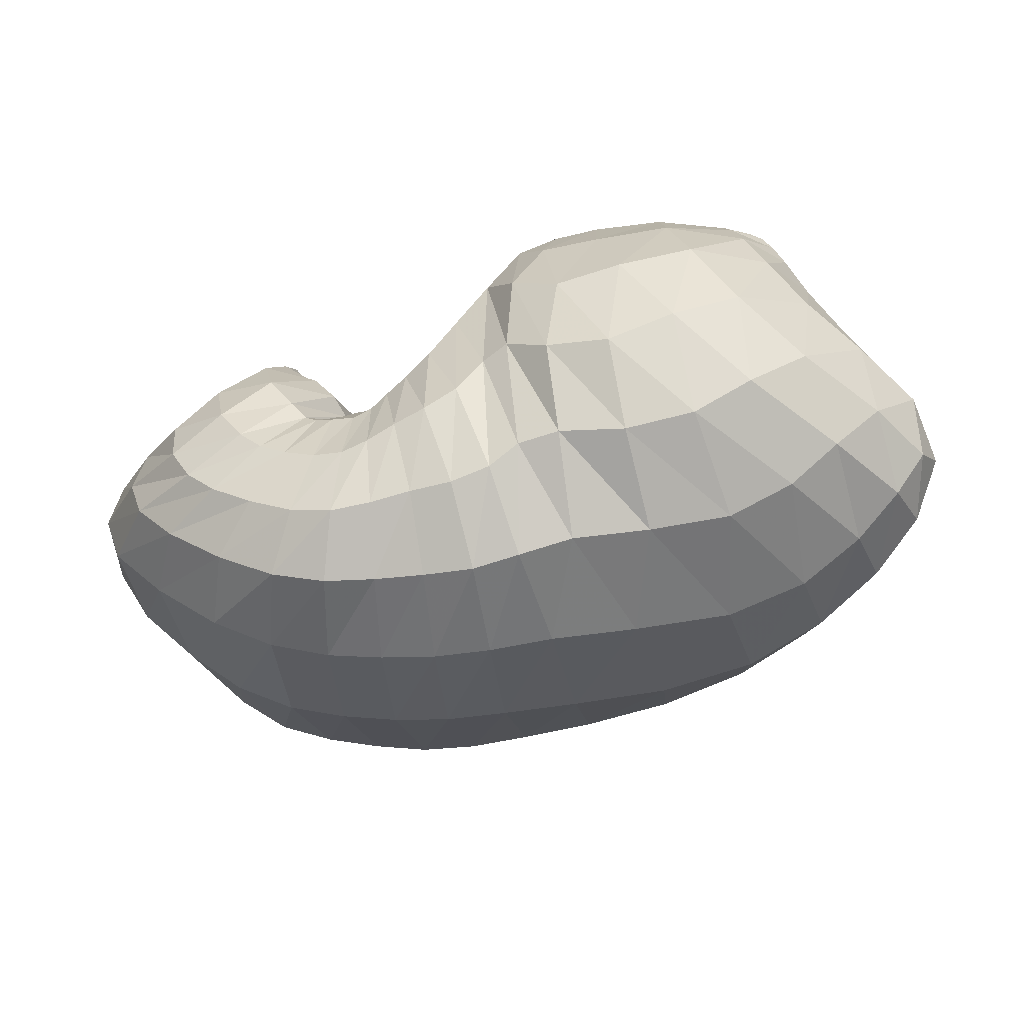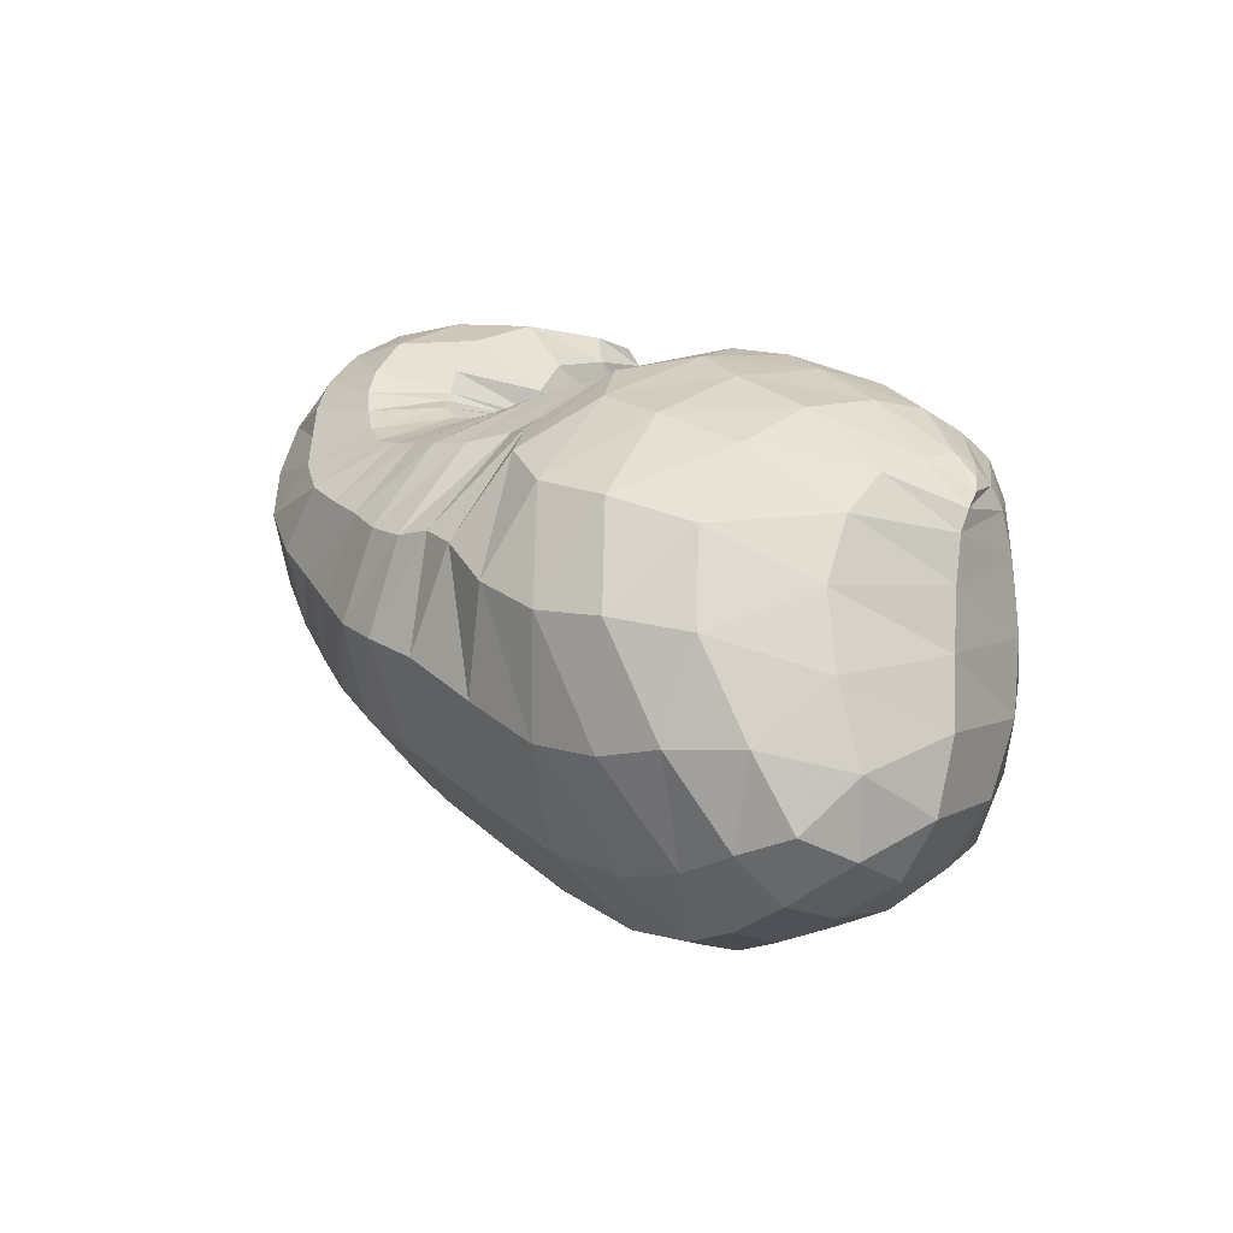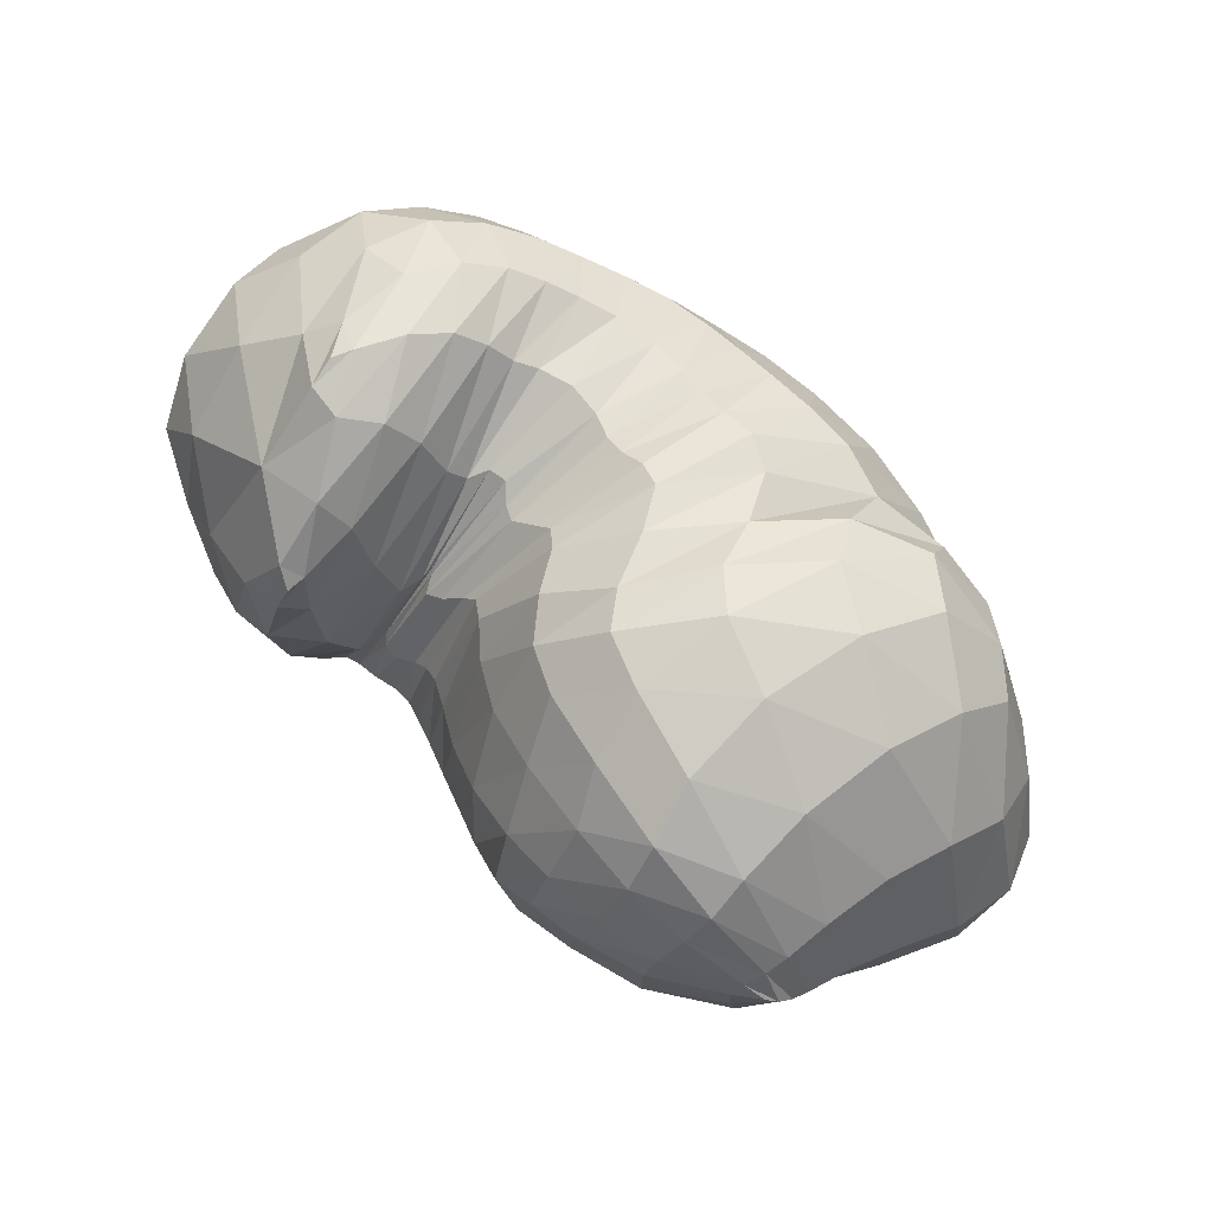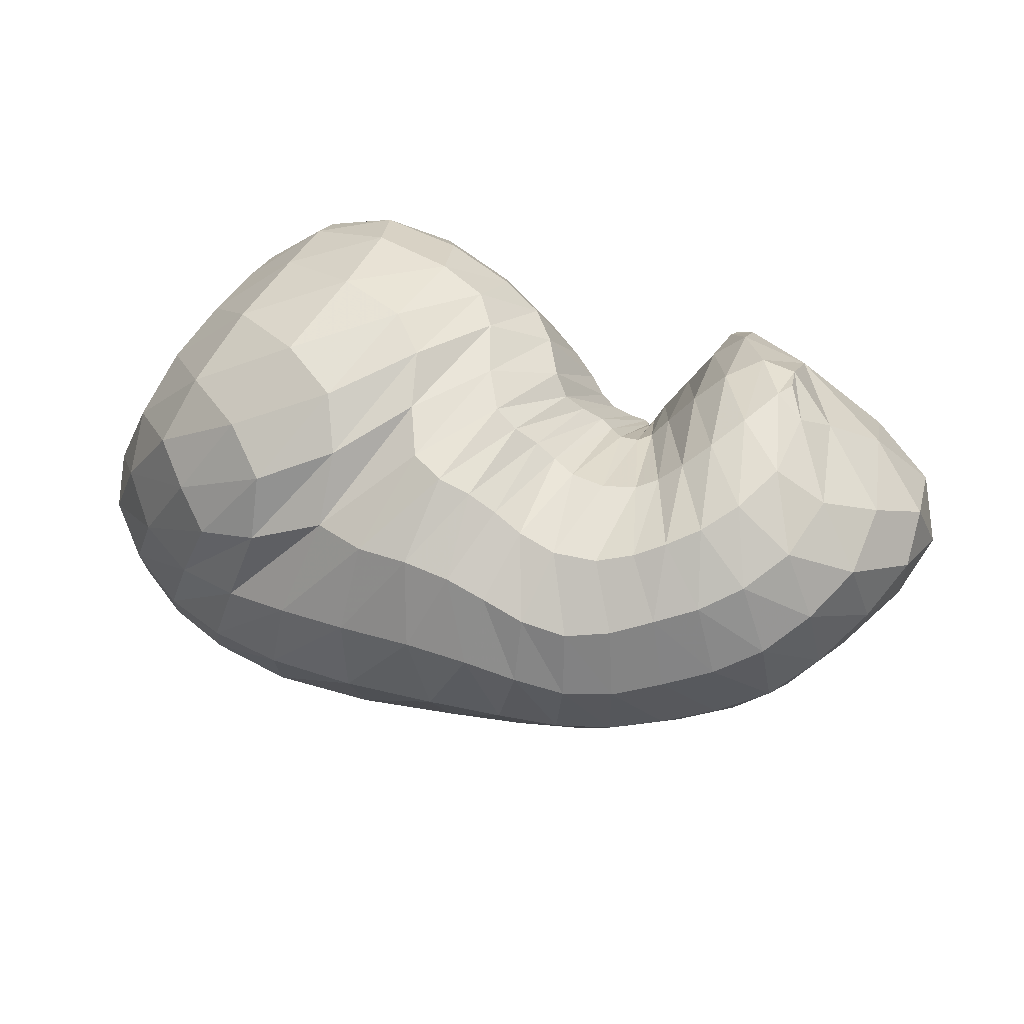
<metadata>
{"format":"obj","ext":"obj","renderer":"f3d","projection":"perspective","resolution":1024,"background":"white","views":[{"elev":-72.2,"azim":-162.2,"up":"+Z"},{"elev":19.0,"azim":-124.9,"up":"+Y"},{"elev":78.3,"azim":-139.6,"up":"+Z"},{"elev":46.1,"azim":17.3,"up":"+Z"}]}
</metadata>
<code>
v 90.01 166.3 171.1
v 116.4 170 190
v 157 166.4 197.6
v 197.5 154.9 179.6
v 218.2 137.5 174.7
v 227.2 134.6 165.3
v 237.6 139.6 157.3
v 240.5 131.7 162.9
v 242.9 144.5 161.5
v 258.7 142.9 191.2
v 289.1 146 192.4
v 84.23 160.7 163.6
v 114.6 148.8 205.4
v 167.7 129.9 217.4
v 189.5 111.6 212
v 201.1 81.92 204.5
v 215.5 79.12 195.8
v 228.9 74.2 190.4
v 249.6 74.56 190.4
v 262.8 80.36 198.6
v 278.7 94.61 209.9
v 289.9 113.3 211.3
v 77.3 143.8 154
v 107.3 97.47 207.5
v 149.4 67.2 209.8
v 60.32 111.9 140
v 90.94 60.53 178.5
v 112.7 38.57 163.1
v 155.1 38.84 179.3
v 186.6 31.18 179.9
v 213.2 29.13 173.3
v 240 28.52 165.9
v 266.1 36.94 172.2
v 291 49.66 182.5
v 308.4 80.47 195.5
v 60.1 75.22 123.8
v 90.31 50.49 108.3
v 138.9 26.86 120
v 196 23.58 122.8
v 237.5 30.04 118.2
v 270.9 38.81 122.4
v 303 52.03 133
v 328.2 75.43 154.8
v 337.2 108.3 172.8
v 60.58 95.86 89.98
v 88.86 79.47 75.71
v 136 70.03 67.92
v 192.3 83.66 57.4
v 230.2 89.06 58.3
v 264.1 97.58 65.1
v 299 115 78.95
v 331.9 136.9 115.7
v 330.6 150.9 148.9
v 89.16 142.2 80.55
v 127.8 141.7 58.12
v 169.8 148.4 59.24
v 193.7 144.6 57.78
v 220.1 144 59.25
v 246.2 145.2 60.53
v 272.4 152.3 74.32
v 292.5 162.6 91.6
v 298 172.4 119.8
v 113.3 179.8 111.9
v 158.1 184.5 100.8
v 119.9 182.4 161.3
v 156.4 187.7 161.6
v 182.4 183.7 134
v 206.2 172.9 110.8
v 223.4 165.1 106.8
v 235.9 161.9 101.9
v 248.7 163.7 106.6
v 256.2 170 114.9
v 266.4 177.6 147.9
v 262.5 166.7 182.3
v 97.01 167.5 177.2
v 86.68 164 168.3
v 98.02 171.3 170.7
v 136.5 169.7 197.4
v 94.5 161.6 180.9
v 114.6 161.4 199
v 118.9 177.7 178.3
v 139.1 180 181.2
v 179.2 161.3 189.9
v 137.9 157.7 209.2
v 163.8 150.8 209.1
v 156.1 179.9 180
v 172.9 178 173.5
v 209.7 146.5 175.5
v 185.3 144 203.6
v 198 136.5 200.1
v 190.1 173.6 160.3
v 204.3 167.1 147.7
v 223.2 133.4 171
v 206.2 124.6 199.2
v 212.3 112.1 196.5
v 214.6 160 142.9
v 222 155.4 141.4
v 232.7 138 159.7
v 217 107.4 191.6
v 222.7 109.2 186
v 226.6 154.1 137.4
v 231.3 154.6 132.5
v 239.5 134.9 160.2
v 228.6 111.2 181.3
v 232.7 108.7 180.2
v 237.1 156.7 129.5
v 241.6 156.3 130.9
v 240.8 137.2 160.3
v 237.1 103.6 182.3
v 242.7 104.1 182.1
v 243.3 153.1 135.1
v 243.7 155 136.4
v 250.4 145 174.8
v 246.2 109.8 180.1
v 250.8 112.8 185.3
v 245.5 162.9 137.7
v 251.6 168 148.7
v 268.4 144.7 199.8
v 258.8 113.2 197
v 267.7 117 206.1
v 257.4 165.4 168.5
v 260.9 161.1 185.3
v 278.2 124.6 209.4
v 289 122.3 209.1
v 303.8 111.3 199.4
v 319.1 123.1 186.1
v 316.8 149.4 169.7
v 297.9 166.6 153.1
v 277.6 171.6 164.7
v 268 163.2 186.5
v 92.66 154.7 183.7
v 81.81 155.6 158.9
v 94.39 171.6 142.4
v 96.66 172.4 158.3
v 141.9 139.1 216.4
v 90.27 141.5 185.8
v 113.2 125.4 209.4
v 182.8 122.4 215
v 140.2 110.4 219.6
v 161.8 99.9 219.6
v 194.9 94.7 208.1
v 171.8 89.25 214.4
v 175.2 73.72 205.5
v 208.3 78.86 200.5
v 181.2 58.77 199.6
v 191.3 52.53 197.9
v 221.8 77.72 192.1
v 201.4 51.62 195
v 210.4 50.31 190.9
v 239.5 72.28 190.2
v 219.3 47.93 186.6
v 231 46.05 183.2
v 256 77.94 192.6
v 244.4 46.89 183
v 255.6 50.11 185.8
v 270.6 85.14 205.3
v 264.8 53.74 189.9
v 274.4 58.68 194.5
v 286.6 107.7 211.8
v 284 67.12 199.6
v 292.6 81.14 204.3
v 295.3 102.7 207.3
v 85.45 121.3 185.1
v 69.68 128.5 147.4
v 81.49 149.8 114.5
v 89.78 164.4 127.5
v 131.7 79.82 214.1
v 77.92 101.8 177.8
v 98.63 74.84 195.3
v 119.4 56.58 197.5
v 132.4 43.87 188.7
v 155.4 53.45 197.9
v 70.97 84.24 164
v 54.99 92.59 130.4
v 56.95 109.5 107.3
v 69.16 131.2 108.2
v 102.4 47.69 172
v 72.17 67.52 150.8
v 132.3 35.52 169.4
v 83.77 53.49 141.1
v 101.3 42.57 136.5
v 170.8 32.73 179.4
v 122.4 34.11 140.6
v 144.6 26.28 148.1
v 200.9 30.26 177.6
v 167.3 21.36 152.8
v 190.3 19.93 154
v 226 28.02 168.4
v 209.7 19.94 152
v 225.9 20.83 148.2
v 253.6 32.1 168
v 241.6 22.27 145.4
v 256.6 25.8 146.4
v 278.8 42.11 176.7
v 271.4 31.17 150.4
v 286.3 36.96 155.2
v 301.9 61.22 189.5
v 300.1 44.37 161.7
v 312 55.01 170.6
v 321.7 69.52 179.2
v 324.2 92.2 185.5
v 71.37 64.02 112.2
v 55.32 87.21 105.3
v 113.1 37.32 113.6
v 67.76 73.92 92.45
v 85.41 60.58 90.14
v 167.6 22.67 123
v 107.6 48.23 92.54
v 134.3 40.73 93.12
v 218.8 26.95 120.1
v 165 41.31 91.13
v 194.8 47.48 87.2
v 254.6 33.73 119
v 218.1 52.83 84.21
v 237.3 56.3 84.66
v 287.3 44.6 127
v 254.8 60.44 87.45
v 271.9 65.49 91.38
v 316.3 62.42 142.5
v 289.1 72.27 96.09
v 305.4 81.97 103.4
v 337 90.91 165.3
v 320.9 94.01 117
v 335.5 107.4 133.7
v 342.9 119.9 149.3
v 336.2 132.7 164.9
v 72.59 89.27 79.91
v 71.46 116.7 83.7
v 109.9 71.42 72.13
v 87.85 114.8 68.96
v 105.2 108.8 61.49
v 166.1 76.7 62.64
v 126.6 106.3 56.54
v 151.8 110.7 53.42
v 212.2 86.51 56.14
v 175.5 116.6 49.8
v 192.7 117.5 46.93
v 247.2 92.73 61.73
v 207.8 117.3 47.42
v 223.6 119.1 50.5
v 281.5 105.1 69.42
v 239.1 121.6 53.2
v 254.8 125.2 54.98
v 317.3 126.2 96.46
v 270.9 131 59.56
v 287.6 138.4 70.91
v 336.2 144.3 134.2
v 304 146.7 86.2
v 314.8 153.4 101.1
v 318.6 158.4 117
v 314.3 162.8 134.9
v 108.3 144 65.7
v 103.6 164.6 91.28
v 149.7 143.7 56.13
v 125.3 168.8 78.43
v 146.9 168.6 72.26
v 183.2 148.1 60.62
v 166.2 171.5 77.34
v 179 173 89.65
v 206.6 143.6 57.05
v 188 169.5 90.81
v 198.3 165.6 82.26
v 233.3 144.2 59.88
v 209.7 163.4 78.91
v 220.6 161.3 79.21
v 259.1 147.9 65.47
v 230.4 159.1 77.96
v 239.4 157.9 77.78
v 284.3 157.7 82.69
v 248.9 158.8 81.17
v 258.4 161.6 85.84
v 297.9 167.9 104.1
v 266.2 164.9 90.25
v 272.4 169.2 96.67
v 278.7 174.9 108.4
v 282 177.5 131.8
v 137 183.9 102.8
v 118.5 184.3 136.8
v 142.2 188.5 132.8
v 160.4 190.1 134.9
v 172.7 186.5 114.6
v 141.7 186.7 160.6
v 169.4 188.4 151.7
v 195.3 177.8 121.8
v 215.8 168.4 108.3
v 229.5 162.7 103.6
v 243 163.2 103.2
v 252.5 164.9 110.3
v 262.3 176.7 126.1
v 264.1 171.3 172
g foo
f 75 1 76
f 76 12 79
f 79 2 75
f 75 76 79
f 12 131 79
f 13 80 131
f 2 79 80
f 80 79 131
f 78 2 80
f 80 13 84
f 84 3 78
f 78 80 84
f 13 135 84
f 14 85 135
f 3 84 85
f 85 84 135
f 83 3 85
f 85 14 89
f 89 4 83
f 83 85 89
f 14 138 89
f 15 90 138
f 4 89 90
f 90 89 138
f 88 4 90
f 90 15 94
f 94 5 88
f 88 90 94
f 15 141 94
f 16 95 141
f 5 94 95
f 95 94 141
f 93 5 95
f 95 16 99
f 99 6 93
f 93 95 99
f 16 144 99
f 17 100 144
f 6 99 100
f 100 99 144
f 98 6 100
f 100 17 104
f 104 7 98
f 98 100 104
f 17 147 104
f 18 105 147
f 7 104 105
f 105 104 147
f 103 7 105
f 105 18 109
f 109 8 103
f 103 105 109
f 18 150 109
f 19 110 150
f 8 109 110
f 110 109 150
f 108 8 110
f 110 19 114
f 114 9 108
f 108 110 114
f 19 153 114
f 20 115 153
f 9 114 115
f 115 114 153
f 113 9 115
f 115 20 119
f 119 10 113
f 113 115 119
f 20 156 119
f 21 120 156
f 10 119 120
f 120 119 156
f 118 10 120
f 120 21 123
f 123 11 118
f 118 120 123
f 21 159 123
f 22 124 159
f 11 123 124
f 124 123 159
f 131 12 132
f 132 23 136
f 136 13 131
f 131 132 136
f 23 163 136
f 24 137 163
f 13 136 137
f 137 136 163
f 135 13 137
f 137 24 139
f 139 14 135
f 135 137 139
f 24 167 139
f 25 140 167
f 14 139 140
f 140 139 167
f 138 14 140
f 140 25 142
f 142 15 138
f 138 140 142
f 15 142 143
f 25 172 142
f 29 143 172
f 143 142 172
f 25 171 172
f 28 179 171
f 29 172 179
f 172 171 179
f 141 15 143
f 143 29 145
f 145 16 141
f 141 143 145
f 29 182 145
f 30 146 182
f 16 145 146
f 146 145 182
f 144 16 146
f 146 30 148
f 148 17 144
f 144 146 148
f 30 185 148
f 31 149 185
f 17 148 149
f 149 148 185
f 147 17 149
f 149 31 151
f 151 18 147
f 147 149 151
f 31 188 151
f 32 152 188
f 18 151 152
f 152 151 188
f 150 18 152
f 152 32 154
f 154 19 150
f 150 152 154
f 32 191 154
f 33 155 191
f 19 154 155
f 155 154 191
f 153 19 155
f 155 33 157
f 157 20 153
f 153 155 157
f 33 194 157
f 34 158 194
f 20 157 158
f 158 157 194
f 156 20 158
f 158 34 160
f 160 21 156
f 156 158 160
f 34 197 160
f 35 161 197
f 21 160 161
f 161 160 197
f 159 21 161
f 161 35 162
f 162 22 159
f 159 161 162
f 35 125 162
f 11 124 125
f 22 162 124
f 125 124 162
f 163 23 164
f 164 26 168
f 168 24 163
f 163 164 168
f 26 173 168
f 27 169 173
f 24 168 169
f 169 168 173
f 167 24 169
f 169 27 170
f 170 25 167
f 167 169 170
f 27 177 170
f 28 171 177
f 25 170 171
f 171 170 177
f 173 26 174
f 174 36 178
f 178 27 173
f 173 174 178
f 177 27 178
f 178 36 180
f 180 28 177
f 177 178 180
f 36 202 180
f 37 181 202
f 28 180 181
f 181 180 202
f 179 28 181
f 181 37 183
f 183 29 179
f 179 181 183
f 37 204 183
f 38 184 204
f 29 183 184
f 184 183 204
f 182 29 184
f 184 38 186
f 186 30 182
f 182 184 186
f 38 207 186
f 39 187 207
f 30 186 187
f 187 186 207
f 185 30 187
f 187 39 189
f 189 31 185
f 185 187 189
f 39 210 189
f 40 190 210
f 31 189 190
f 190 189 210
f 188 31 190
f 190 40 192
f 192 32 188
f 188 190 192
f 40 213 192
f 41 193 213
f 32 192 193
f 193 192 213
f 191 32 193
f 193 41 195
f 195 33 191
f 191 193 195
f 41 216 195
f 42 196 216
f 33 195 196
f 196 195 216
f 194 33 196
f 196 42 198
f 198 34 194
f 194 196 198
f 42 219 198
f 43 199 219
f 34 198 199
f 199 198 219
f 197 34 199
f 199 43 200
f 200 35 197
f 197 199 200
f 43 222 200
f 44 201 222
f 35 200 201
f 201 200 222
f 35 201 125
f 44 126 201
f 11 125 126
f 126 125 201
f 174 26 175
f 175 45 203
f 203 36 174
f 174 175 203
f 202 36 203
f 203 45 205
f 205 37 202
f 202 203 205
f 45 227 205
f 46 206 227
f 37 205 206
f 206 205 227
f 204 37 206
f 206 46 208
f 208 38 204
f 204 206 208
f 46 229 208
f 47 209 229
f 38 208 209
f 209 208 229
f 207 38 209
f 209 47 211
f 211 39 207
f 207 209 211
f 47 232 211
f 48 212 232
f 39 211 212
f 212 211 232
f 210 39 212
f 212 48 214
f 214 40 210
f 210 212 214
f 48 235 214
f 49 215 235
f 40 214 215
f 215 214 235
f 213 40 215
f 215 49 217
f 217 41 213
f 213 215 217
f 49 238 217
f 50 218 238
f 41 217 218
f 218 217 238
f 216 41 218
f 218 50 220
f 220 42 216
f 216 218 220
f 50 241 220
f 51 221 241
f 42 220 221
f 221 220 241
f 219 42 221
f 221 51 223
f 223 43 219
f 219 221 223
f 51 244 223
f 52 224 244
f 43 223 224
f 224 223 244
f 222 43 224
f 224 52 225
f 225 44 222
f 222 224 225
f 52 247 225
f 53 226 247
f 44 225 226
f 226 225 247
f 44 226 126
f 53 127 226
f 11 126 127
f 127 126 226
f 175 26 176
f 176 54 228
f 228 45 175
f 175 176 228
f 227 45 228
f 228 54 230
f 230 46 227
f 227 228 230
f 54 252 230
f 55 231 252
f 46 230 231
f 231 230 252
f 229 46 231
f 231 55 233
f 233 47 229
f 229 231 233
f 55 254 233
f 56 234 254
f 47 233 234
f 234 233 254
f 232 47 234
f 234 56 236
f 236 48 232
f 232 234 236
f 56 257 236
f 57 237 257
f 48 236 237
f 237 236 257
f 235 48 237
f 237 57 239
f 239 49 235
f 235 237 239
f 57 260 239
f 58 240 260
f 49 239 240
f 240 239 260
f 238 49 240
f 240 58 242
f 242 50 238
f 238 240 242
f 58 263 242
f 59 243 263
f 50 242 243
f 243 242 263
f 241 50 243
f 243 59 245
f 245 51 241
f 241 243 245
f 59 266 245
f 60 246 266
f 51 245 246
f 246 245 266
f 244 51 246
f 246 60 248
f 248 52 244
f 244 246 248
f 60 269 248
f 61 249 269
f 52 248 249
f 249 248 269
f 247 52 249
f 249 61 250
f 250 53 247
f 247 249 250
f 61 272 250
f 62 251 272
f 53 250 251
f 251 250 272
f 53 251 127
f 62 128 251
f 11 127 128
f 128 127 251
f 176 26 164
f 164 23 165
f 165 54 176
f 164 165 176
f 165 23 166
f 166 63 253
f 253 54 165
f 165 166 253
f 252 54 253
f 253 63 255
f 255 55 252
f 252 253 255
f 63 277 255
f 64 256 277
f 55 255 256
f 256 255 277
f 254 55 256
f 256 64 258
f 258 56 254
f 254 256 258
f 56 258 259
f 64 281 258
f 67 259 281
f 259 258 281
f 64 280 281
f 66 283 280
f 67 281 283
f 281 280 283
f 257 56 259
f 259 67 261
f 261 57 257
f 257 259 261
f 67 284 261
f 68 262 284
f 57 261 262
f 262 261 284
f 260 57 262
f 262 68 264
f 264 58 260
f 260 262 264
f 68 285 264
f 69 265 285
f 58 264 265
f 265 264 285
f 263 58 265
f 265 69 267
f 267 59 263
f 263 265 267
f 69 286 267
f 70 268 286
f 59 267 268
f 268 267 286
f 266 59 268
f 268 70 270
f 270 60 266
f 266 268 270
f 70 287 270
f 71 271 287
f 60 270 271
f 271 270 287
f 269 60 271
f 271 71 273
f 273 61 269
f 269 271 273
f 71 288 273
f 72 274 288
f 61 273 274
f 274 273 288
f 272 61 274
f 274 72 275
f 275 62 272
f 272 274 275
f 72 289 275
f 73 276 289
f 62 275 276
f 276 275 289
f 62 276 128
f 73 129 276
f 11 128 129
f 129 128 276
f 73 290 129
f 74 130 290
f 11 129 130
f 130 129 290
f 166 23 132
f 132 12 133
f 133 63 166
f 132 133 166
f 133 12 134
f 134 65 278
f 278 63 133
f 133 134 278
f 277 63 278
f 278 65 279
f 279 64 277
f 277 278 279
f 65 282 279
f 66 280 282
f 64 279 280
f 280 279 282
f 134 12 76
f 76 1 77
f 77 65 134
f 76 77 134
f 1 75 77
f 2 81 75
f 65 77 81
f 77 75 81
f 282 65 81
f 81 2 82
f 82 66 282
f 81 82 282
f 2 78 82
f 3 86 78
f 66 82 86
f 82 78 86
f 283 66 86
f 86 3 87
f 87 67 283
f 86 87 283
f 3 83 87
f 4 91 83
f 67 87 91
f 87 83 91
f 284 67 91
f 91 4 92
f 92 68 284
f 91 92 284
f 4 88 92
f 5 96 88
f 68 92 96
f 92 88 96
f 285 68 96
f 96 5 97
f 97 69 285
f 96 97 285
f 5 93 97
f 6 101 93
f 69 97 101
f 97 93 101
f 286 69 101
f 101 6 102
f 102 70 286
f 101 102 286
f 6 98 102
f 7 106 98
f 70 102 106
f 102 98 106
f 287 70 106
f 106 7 107
f 107 71 287
f 106 107 287
f 7 103 107
f 8 111 103
f 71 107 111
f 107 103 111
f 288 71 111
f 111 8 112
f 112 72 288
f 111 112 288
f 8 108 112
f 9 116 108
f 72 112 116
f 112 108 116
f 289 72 116
f 116 9 117
f 117 73 289
f 116 117 289
f 9 113 117
f 10 121 113
f 73 117 121
f 117 113 121
f 290 73 121
f 121 10 122
f 122 74 290
f 121 122 290
f 10 118 122
f 11 130 118
f 74 122 130
f 122 118 130
g

</code>
